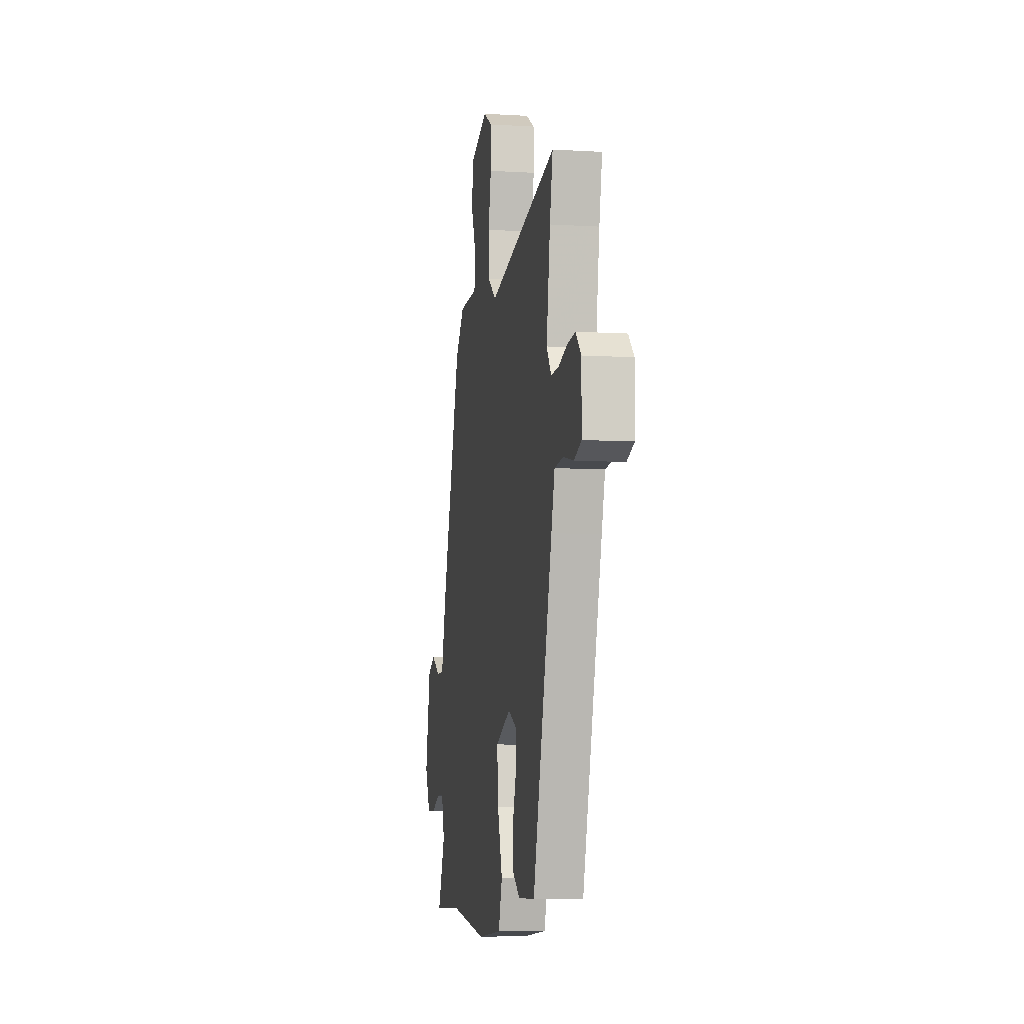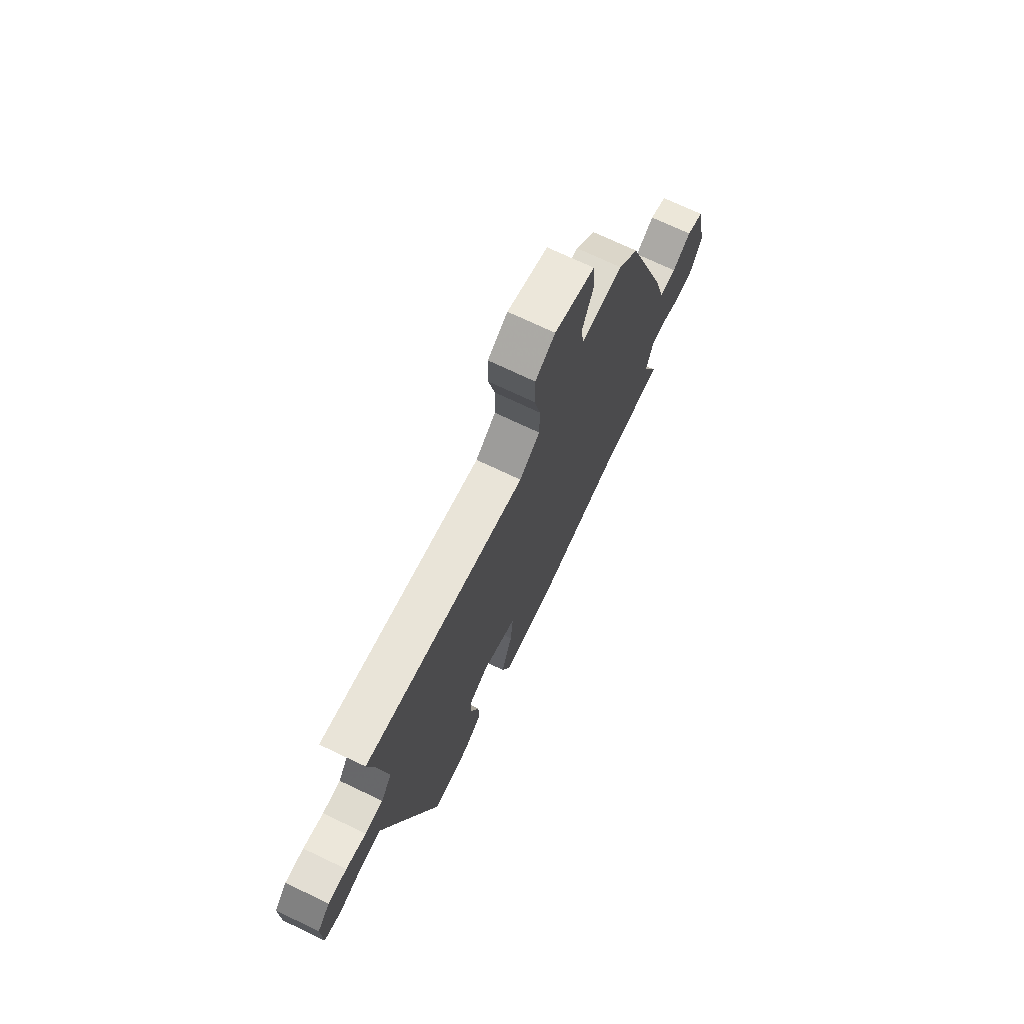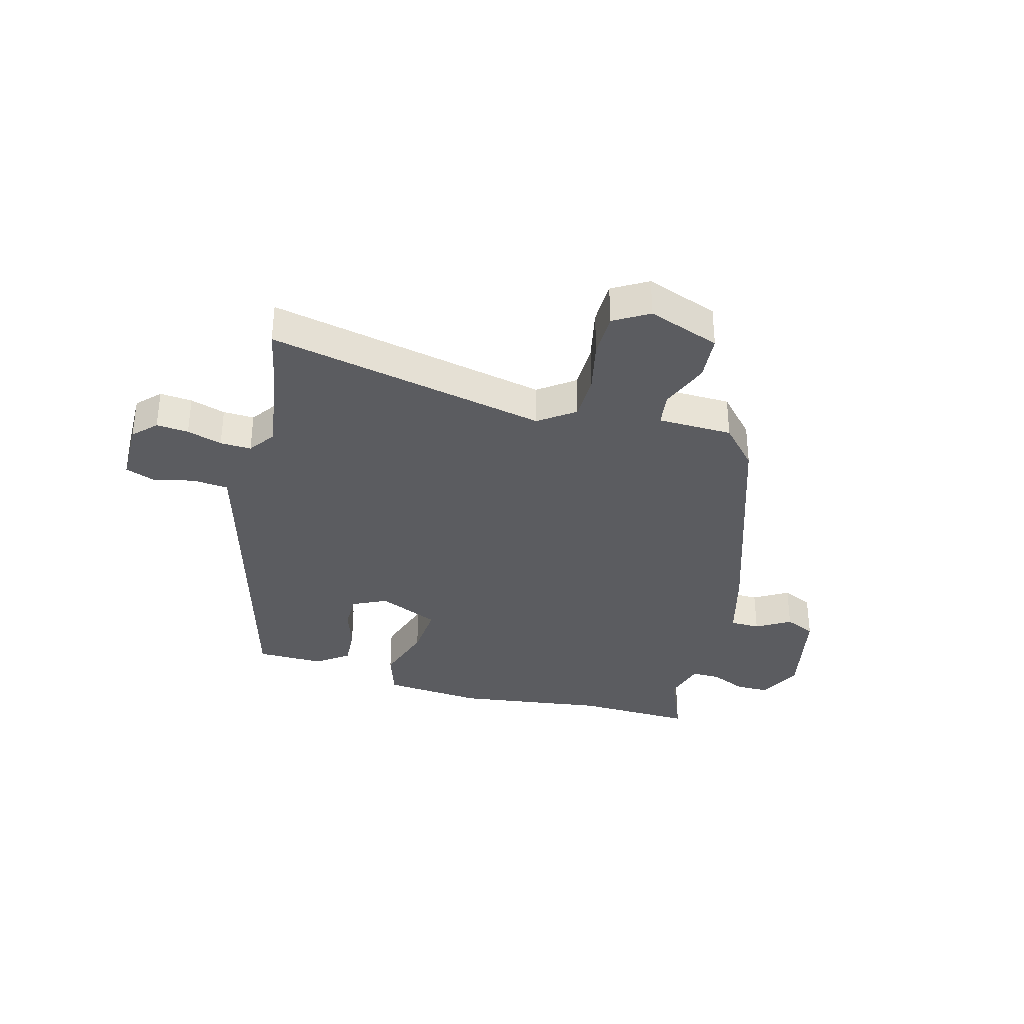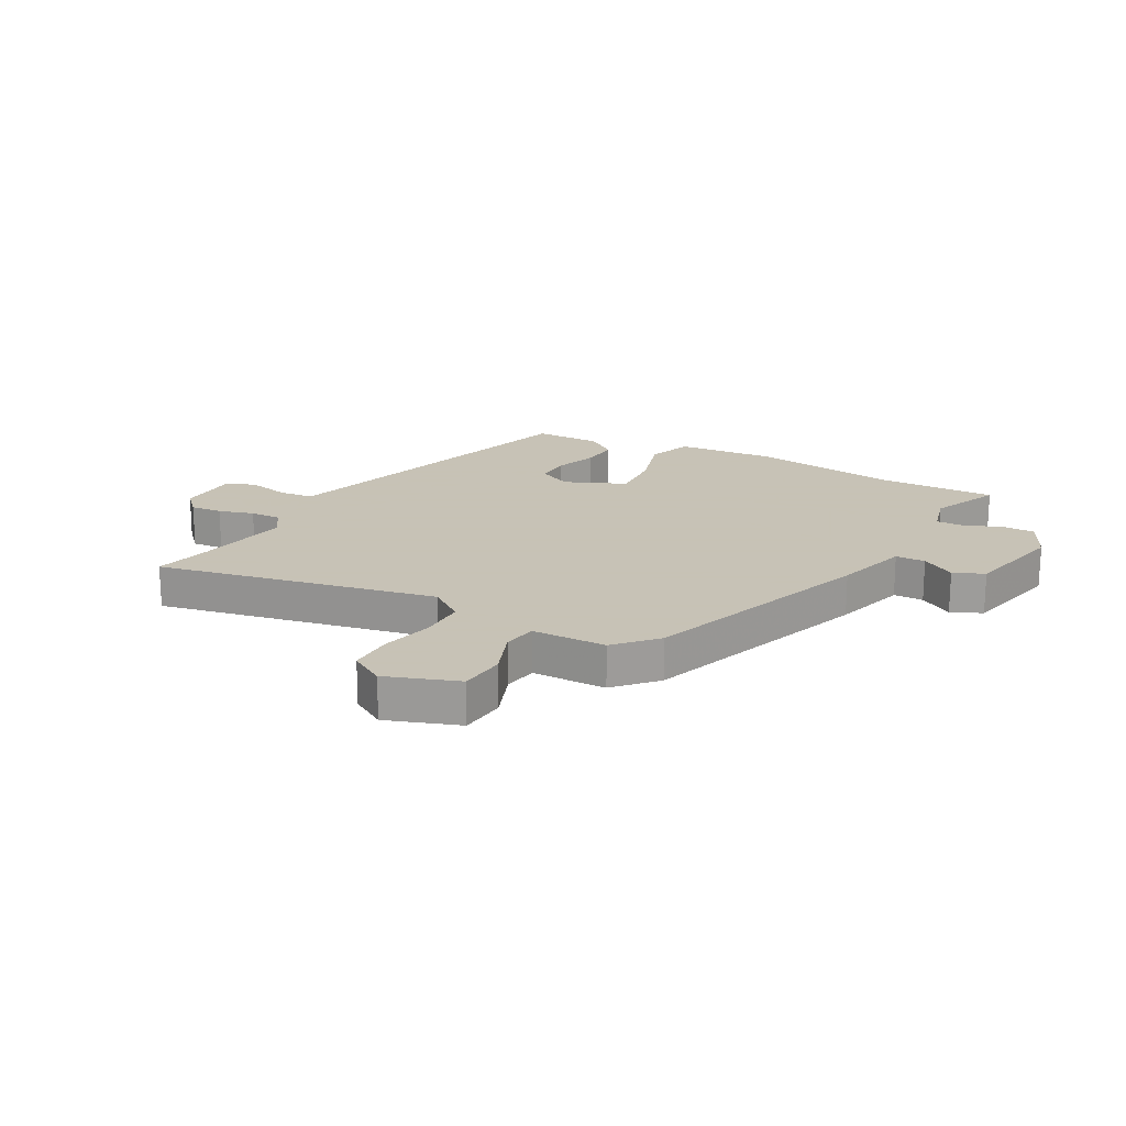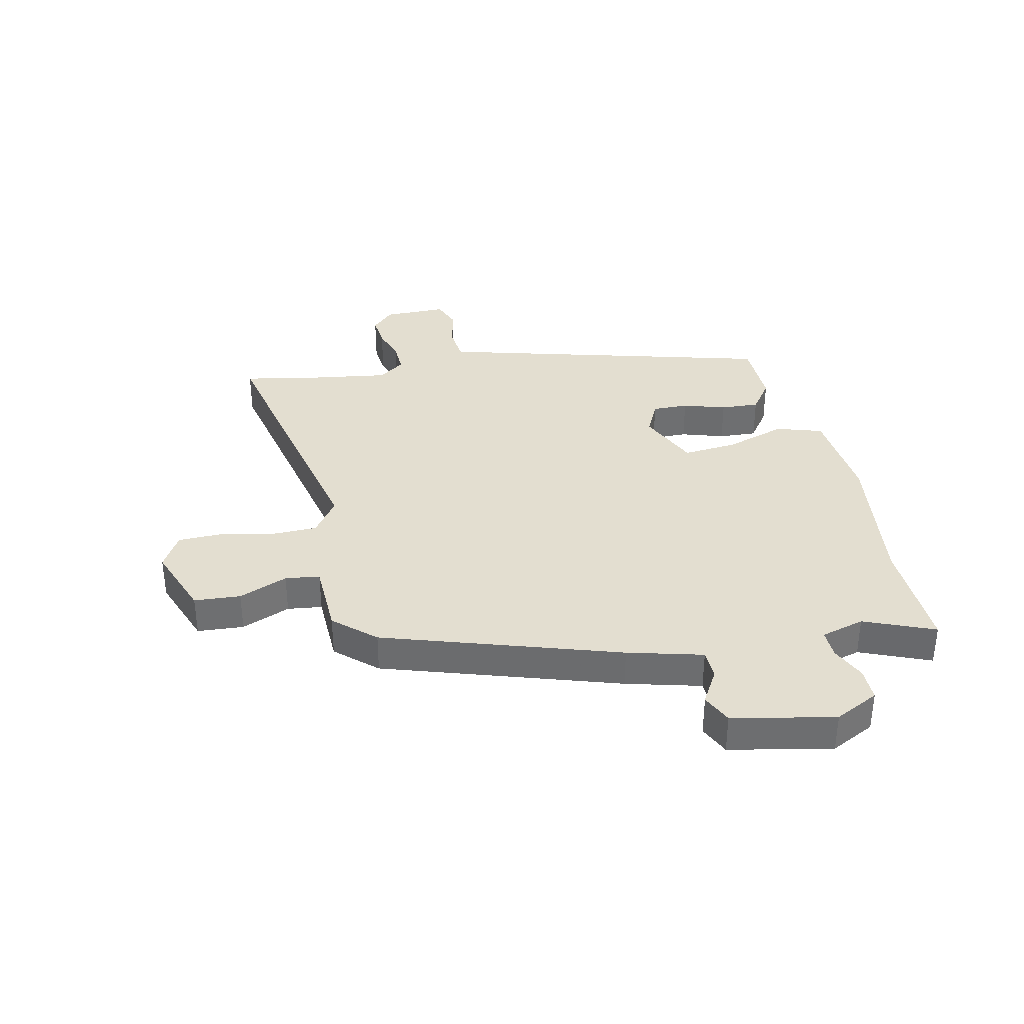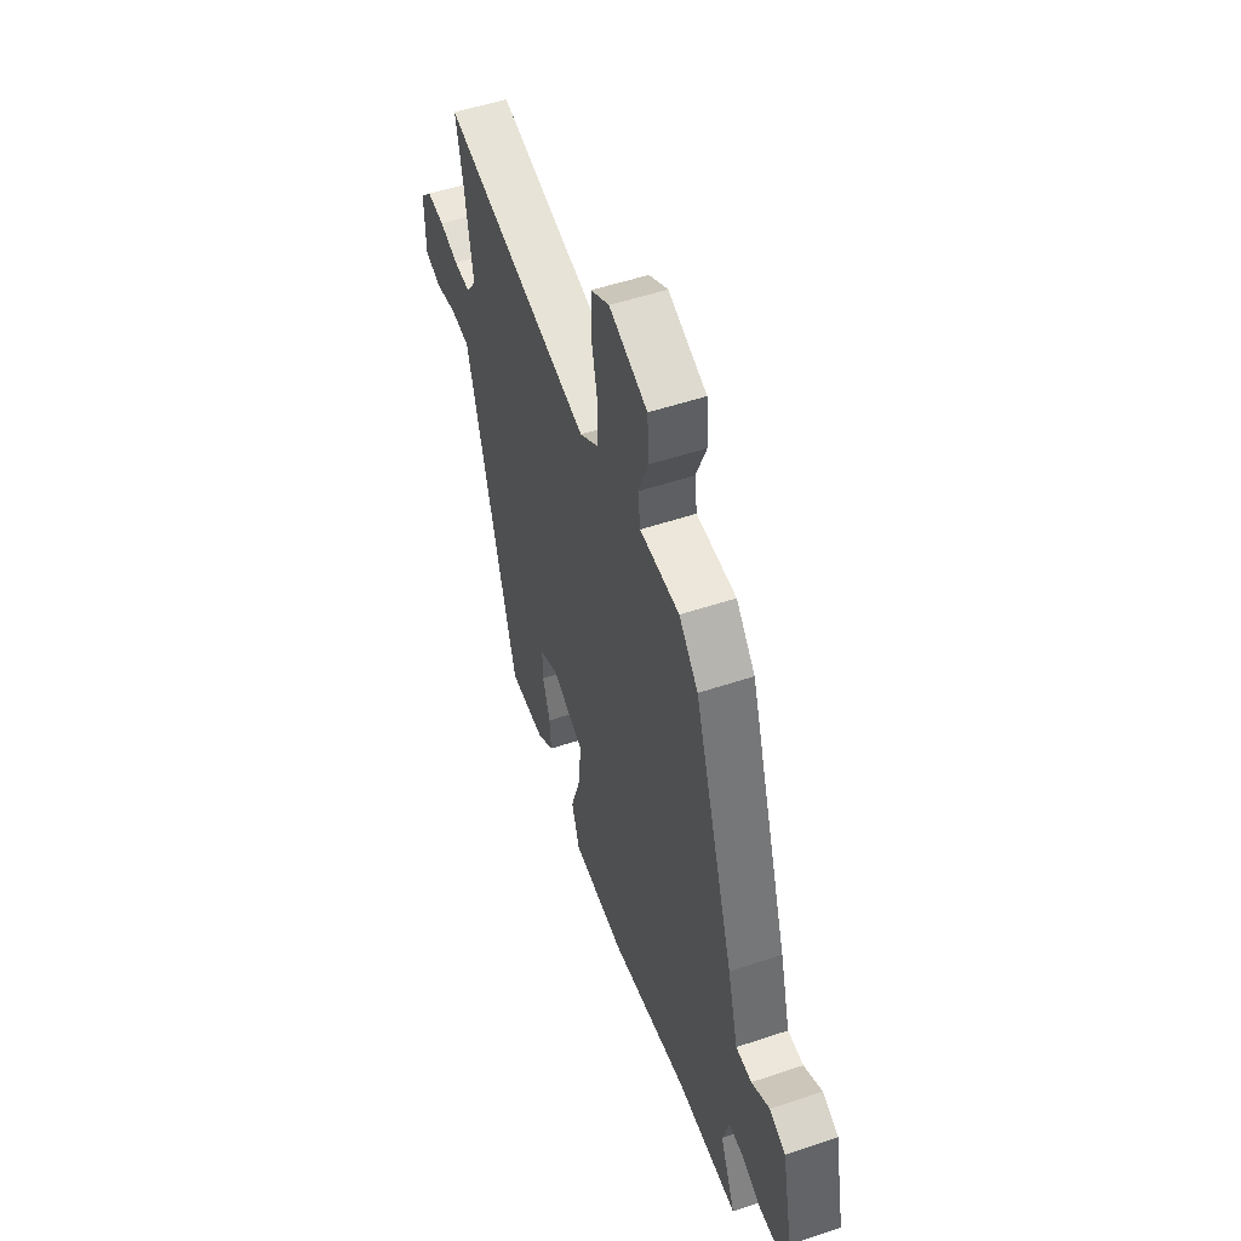
<metadata>
{"format":"obj","ext":"obj","renderer":"f3d","projection":"perspective","resolution":1024,"background":"white","views":[{"elev":-7.5,"azim":-99.8,"up":"+Z"},{"elev":72.5,"azim":-64.6,"up":"+Z"},{"elev":-34.5,"azim":-15.1,"up":"+Y"},{"elev":19.1,"azim":29.3,"up":"+Y"},{"elev":35.8,"azim":77.3,"up":"+Y"},{"elev":52.6,"azim":70.2,"up":"+Z"}]}
</metadata>
<code>
v 0.376 0.07 0.451
v 0.51 0.07 0.043
v 0.545 0.07 -0.087
v 0.597 0.07 -0.088
v 0.656 0.07 -0.053
v 0.709 0.07 -0.077
v 0.746 0.07 -0.255
v 0.708 0.07 -0.332
v 0.65 0.07 -0.332
v 0.589 0.07 -0.305
v 0.539 0.07 -0.304
v 0.518 0.07 -0.38
v 0.569 0.07 -0.502
v 0.365 0.07 -0.496
v 0.105 0.07 -0.532
v -0.068 0.07 -0.517
v -0.094 0.07 -0.437
v -0.06 0.07 -0.331
v -0.052 0.07 -0.236
v -0.158 0.07 -0.189
v -0.218 0.07 -0.218
v -0.217 0.07 -0.281
v -0.193 0.07 -0.355
v -0.189 0.07 -0.422
v -0.244 0.07 -0.462
v -0.362 0.07 -0.461
v -0.499 0.07 0.035
v -0.523 0.07 0.121
v -0.585 0.07 0.127
v -0.657 0.07 0.111
v -0.708 0.07 0.13
v -0.709 0.07 0.24
v -0.671 0.07 0.279
v -0.615 0.07 0.274
v -0.554 0.07 0.255
v -0.5 0.07 0.253
v -0.467 0.07 0.3
v -0.493 0.07 0.467
v -0.514 0.07 0.568
v -0.027 0.07 0.465
v 0.035 0.07 0.51
v 0.036 0.07 0.591
v 0.016 0.07 0.683
v 0.017 0.07 0.76
v 0.078 0.07 0.796
v 0.203 0.07 0.75
v 0.209 0.07 0.669
v 0.175 0.07 0.584
v 0.183 0.07 0.524
v 0.313 0.07 0.521
v 0.376 0 0.451
v 0.51 0 0.043
v 0.545 0 -0.087
v 0.597 0 -0.088
v 0.656 0 -0.053
v 0.709 0 -0.077
v 0.746 0 -0.255
v 0.708 0 -0.332
v 0.65 0 -0.332
v 0.589 0 -0.305
v 0.539 0 -0.304
v 0.518 0 -0.38
v 0.569 0 -0.502
v 0.365 0 -0.496
v 0.105 0 -0.532
v -0.068 0 -0.517
v -0.094 0 -0.437
v -0.06 0 -0.331
v -0.052 0 -0.236
v -0.158 0 -0.189
v -0.218 0 -0.218
v -0.217 0 -0.281
v -0.193 0 -0.355
v -0.189 0 -0.422
v -0.244 0 -0.462
v -0.362 0 -0.461
v -0.499 0 0.035
v -0.523 0 0.121
v -0.585 0 0.127
v -0.657 0 0.111
v -0.708 0 0.13
v -0.709 0 0.24
v -0.671 0 0.279
v -0.615 0 0.274
v -0.554 0 0.255
v -0.5 0 0.253
v -0.467 0 0.3
v -0.493 0 0.467
v -0.514 0 0.568
v -0.027 0 0.465
v 0.035 0 0.51
v 0.036 0 0.591
v 0.016 0 0.683
v 0.017 0 0.76
v 0.078 0 0.796
v 0.203 0 0.75
v 0.209 0 0.669
v 0.175 0 0.584
v 0.183 0 0.524
v 0.313 0 0.521
f 1 2 3
f 50 1 3
f 49 50 3
f 46 47 48
f 45 46 48
f 44 45 48
f 43 44 48
f 42 43 48
f 41 42 48 49
f 40 41 49 3
f 38 39 40 3
f 33 34 35
f 32 33 35
f 31 32 35
f 30 31 35
f 29 30 35
f 28 29 35 36
f 27 28 36 37
f 26 27 37
f 25 26 37
f 24 25 37
f 23 24 37
f 22 23 37
f 16 17 18
f 15 16 18
f 14 15 18
f 14 18 19
f 13 14 19
f 12 13 19
f 11 12 19 20
f 8 9 10
f 7 8 10
f 6 7 10
f 5 6 10
f 4 5 10
f 10 11 20
f 4 10 20
f 3 4 20
f 21 22 37 38
f 20 21 38
f 3 20 38
f 53 52 51
f 53 51 100
f 53 100 99
f 98 97 96
f 98 96 95
f 98 95 94
f 98 94 93
f 98 93 92
f 99 98 92 91
f 53 99 91 90
f 53 90 89 88
f 85 84 83
f 85 83 82
f 85 82 81
f 85 81 80
f 85 80 79
f 86 85 79 78
f 87 86 78 77
f 87 77 76
f 87 76 75
f 87 75 74
f 87 74 73
f 87 73 72
f 68 67 66
f 68 66 65
f 68 65 64
f 69 68 64
f 69 64 63
f 69 63 62
f 70 69 62 61
f 60 59 58
f 60 58 57
f 60 57 56
f 60 56 55
f 60 55 54
f 70 61 60
f 70 60 54
f 70 54 53
f 88 87 72 71
f 88 71 70
f 88 70 53
f 1 51 52 2
f 2 52 53 3
f 3 53 54 4
f 4 54 55 5
f 5 55 56 6
f 6 56 57 7
f 7 57 58 8
f 8 58 59 9
f 9 59 60 10
f 10 60 61 11
f 11 61 62 12
f 12 62 63 13
f 13 63 64 14
f 14 64 65 15
f 15 65 66 16
f 16 66 67 17
f 17 67 68 18
f 18 68 69 19
f 19 69 70 20
f 20 70 71 21
f 21 71 72 22
f 22 72 73 23
f 23 73 74 24
f 24 74 75 25
f 25 75 76 26
f 26 76 77 27
f 27 77 78 28
f 28 78 79 29
f 29 79 80 30
f 30 80 81 31
f 31 81 82 32
f 32 82 83 33
f 33 83 84 34
f 34 84 85 35
f 35 85 86 36
f 36 86 87 37
f 37 87 88 38
f 38 88 89 39
f 39 89 90 40
f 40 90 91 41
f 41 91 92 42
f 42 92 93 43
f 43 93 94 44
f 44 94 95 45
f 45 95 96 46
f 46 96 97 47
f 47 97 98 48
f 48 98 99 49
f 49 99 100 50
f 50 100 51 1

</code>
